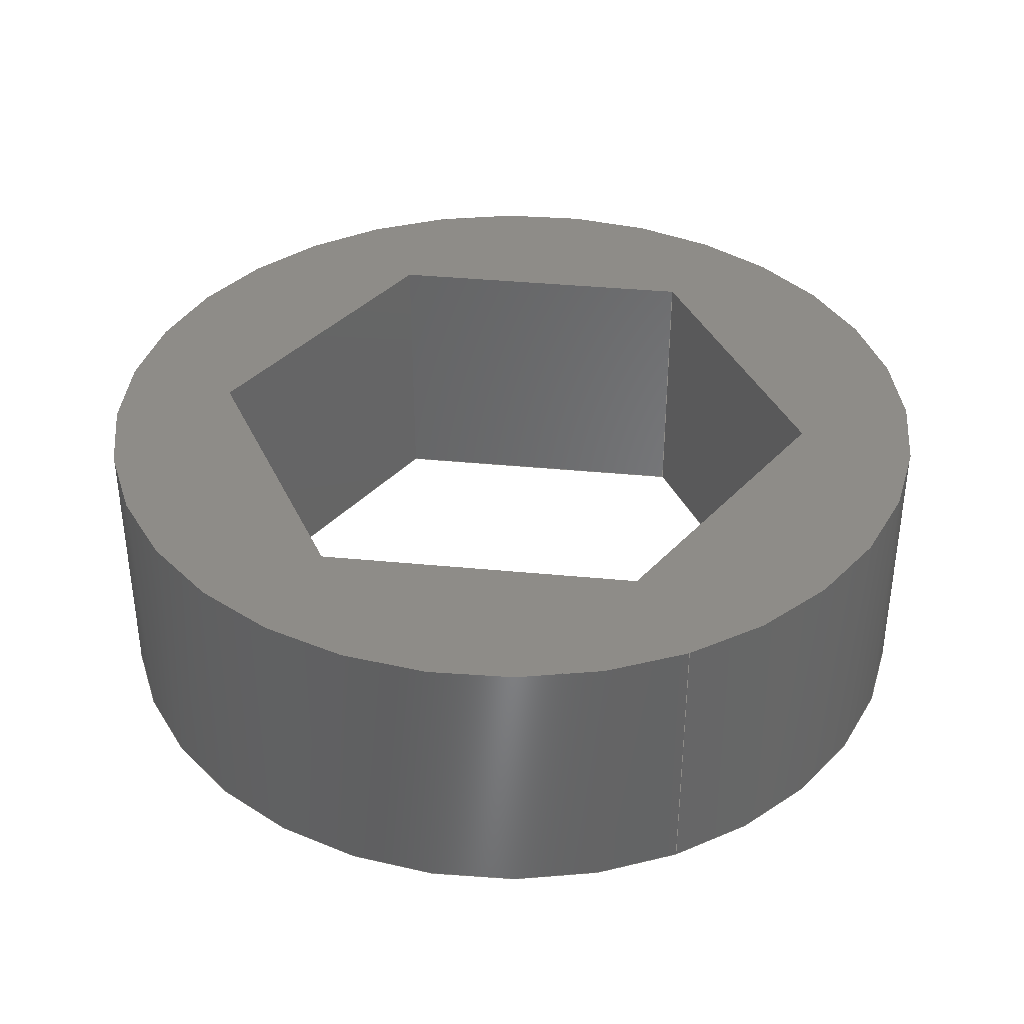
<metadata>
{"format":"step","ext":"step","renderer":"f3d","projection":"perspective","resolution":1024,"background":"white","views":[{"elev":37.5,"azim":67.1,"up":"+Z"}]}
</metadata>
<code>
ISO-10303-21;
DATA;
#1 = CARTESIAN_POINT ( 'NONE',  ( 0.1443, -0.25, 0.25 ) ) ;
#2 = CARTESIAN_POINT ( 'NONE',  ( -0.1443, 0.25, 0 ) ) ;
#3 = FACE_OUTER_BOUND ( 'NONE', #222, .T. ) ;
#4 = VECTOR ( 'NONE', #119, 39.37 ) ;
#5 = CARTESIAN_POINT ( 'NONE',  ( -0.2887, 6.81e-17, 0 ) ) ;
#6 = EDGE_CURVE ( 'NONE', #32, #31, #73, .T. ) ;
#7 = AXIS2_PLACEMENT_3D ( 'NONE', #1, #142, #231 ) ;
#8 = EDGE_CURVE ( 'NONE', #45, #48, #118, .T. ) ;
#9 = EDGE_LOOP ( 'NONE', ( #266 ) ) ;
#10 = LINE ( 'NONE', #192, #29 ) ;
#11 =( LENGTH_UNIT ( ) NAMED_UNIT ( * ) SI_UNIT ( $, .METRE. ) );
#12 = DIMENSIONAL_EXPONENTS ( 1, 0, 0, 0, 0, 0, 0 ) ;
#13 = EDGE_CURVE ( 'NONE', #58, #48, #112, .T. ) ;
#14 = EDGE_CURVE ( 'NONE', #31, #205, #137, .T. ) ;
#15 = ADVANCED_FACE ( 'NONE', ( #133 ), #289, .T. ) ;
#16 = VECTOR ( 'NONE', #241, 39.37 ) ;
#17 = EDGE_CURVE ( 'NONE', #135, #228, #260, .T. ) ;
#18 = DIRECTION ( 'NONE',  ( -0.5, 0.866, 0 ) ) ;
#19 = ORIENTED_EDGE ( 'NONE', *, *, #154, .T. ) ;
#20 = ORIENTED_EDGE ( 'NONE', *, *, #243, .T. ) ;
#21 = ORIENTED_EDGE ( 'NONE', *, *, #191, .F. ) ;
#22 = LINE ( 'NONE', #96, #109 ) ;
#23 = CARTESIAN_POINT ( 'NONE',  ( 0.1443, -0.25, 0 ) ) ;
#24 =( CONVERSION_BASED_UNIT ( 'INCH', #310 ) LENGTH_UNIT ( ) NAMED_UNIT ( #281 ) );
#25 = AXIS2_PLACEMENT_3D ( 'NONE', #214, #130, #256 ) ;
#26 = CARTESIAN_POINT ( 'NONE',  ( 0.1443, 0.25, 0 ) ) ;
#27 = ORIENTED_EDGE ( 'NONE', *, *, #6, .T. ) ;
#28 = ORIENTED_EDGE ( 'NONE', *, *, #13, .T. ) ;
#29 = VECTOR ( 'NONE', #175, 39.37 ) ;
#30 = AXIS2_PLACEMENT_3D ( 'NONE', #92, #181, #139 ) ;
#31 = VERTEX_POINT ( 'NONE', #230 ) ;
#32 = VERTEX_POINT ( 'NONE', #94 ) ;
#33 = ORIENTED_EDGE ( 'NONE', *, *, #106, .F. ) ;
#34 = ORIENTED_EDGE ( 'NONE', *, *, #70, .F. ) ;
#35 = VECTOR ( 'NONE', #248, 39.37 ) ;
#36 = EDGE_CURVE ( 'NONE', #52, #32, #42, .T. ) ;
#37 = LENGTH_MEASURE_WITH_UNIT ( LENGTH_MEASURE( 0.0254 ), #11 );
#38 = ORIENTED_EDGE ( 'NONE', *, *, #6, .F. ) ;
#39 = PLANE ( 'NONE',  #177 ) ;
#40 = ORIENTED_EDGE ( 'NONE', *, *, #17, .F. ) ;
#41 = LINE ( 'NONE', #169, #303 ) ;
#42 = LINE ( 'NONE', #271, #100 ) ;
#43 = DIRECTION ( 'NONE',  ( 0.5, -0.866, 0 ) ) ;
#44 = AXIS2_PLACEMENT_3D ( 'NONE', #171, #157, #276 ) ;
#45 = VERTEX_POINT ( 'NONE', #2 ) ;
#46 = FACE_OUTER_BOUND ( 'NONE', #124, .T. ) ;
#47 = CARTESIAN_POINT ( 'NONE',  ( -0.2887, 6.81e-17, 0.25 ) ) ;
#48 = VERTEX_POINT ( 'NONE', #5 ) ;
#49 = VERTEX_POINT ( 'NONE', #167 ) ;
#50 = DIRECTION ( 'NONE',  ( -0, -0, -1 ) ) ;
#51 = EDGE_CURVE ( 'NONE', #49, #52, #41, .T. ) ;
#52 = VERTEX_POINT ( 'NONE', #291 ) ;
#53 = DIRECTION ( 'NONE',  ( 1, 1.183e-16, 0 ) ) ;
#54 = EDGE_LOOP ( 'NONE', ( #40, #33, #275, #141 ) ) ;
#55 = FACE_OUTER_BOUND ( 'NONE', #285, .T. ) ;
#56 = SURFACE_SIDE_STYLE ('',( #249 ) ) ;
#57 = ORIENTED_EDGE ( 'NONE', *, *, #14, .F. ) ;
#58 = VERTEX_POINT ( 'NONE', #201 ) ;
#59 = DIRECTION ( 'NONE',  ( 0, 0, 1 ) ) ;
#60 = EDGE_LOOP ( 'NONE', ( #160, #279, #150, #296, #172, #67 ) ) ;
#61 = CARTESIAN_POINT ( 'NONE',  ( 0.2887, -3.393e-17, 0.25 ) ) ;
#62 = LINE ( 'NONE', #82, #16 ) ;
#63 = SURFACE_STYLE_USAGE ( .BOTH. , #215 ) ;
#64 = ORIENTED_EDGE ( 'NONE', *, *, #182, .T. ) ;
#65 = ORIENTED_EDGE ( 'NONE', *, *, #184, .T. ) ;
#66 = DIRECTION ( 'NONE',  ( 0.5, 0.866, 0 ) ) ;
#67 = ORIENTED_EDGE ( 'NONE', *, *, #221, .F. ) ;
#68 = VERTEX_POINT ( 'NONE', #238 ) ;
#69 = ORIENTED_EDGE ( 'NONE', *, *, #8, .F. ) ;
#70 = EDGE_CURVE ( 'NONE', #125, #205, #22, .T. ) ;
#71 = ORIENTED_EDGE ( 'NONE', *, *, #293, .T. ) ;
#72 = CARTESIAN_POINT ( 'NONE',  ( 0, 0, 0.25 ) ) ;
#73 = LINE ( 'NONE', #292, #251 ) ;
#74 = CARTESIAN_POINT ( 'NONE',  ( 0, 0, 0 ) ) ;
#75 = DIRECTION ( 'NONE',  ( 1, 1.183e-16, 0 ) ) ;
#76 = EDGE_LOOP ( 'NONE', ( #71 ) ) ;
#77 = CARTESIAN_POINT ( 'NONE',  ( -0.1443, 0.25, 0.25 ) ) ;
#78 = DIRECTION ( 'NONE',  ( -1, -1.183e-16, 0 ) ) ;
#79 = AXIS2_PLACEMENT_3D ( 'NONE', #280, #258, #105 ) ;
#80 = APPLICATION_CONTEXT ( 'automotive_design' ) ;
#81 = CARTESIAN_POINT ( 'NONE',  ( 0.3937, 0, 0.25 ) ) ;
#82 = CARTESIAN_POINT ( 'NONE',  ( -0.2887, 6.81e-17, 0 ) ) ;
#83 = FILL_AREA_STYLE ('',( #242 ) ) ;
#84 = CARTESIAN_POINT ( 'NONE',  ( 0.1443, -0.25, 0 ) ) ;
#85 = ORIENTED_EDGE ( 'NONE', *, *, #191, .T. ) ;
#86 = EDGE_LOOP ( 'NONE', ( #57, #38, #20, #299 ) ) ;
#87 = ORIENTED_EDGE ( 'NONE', *, *, #8, .T. ) ;
#88 = PRODUCT_RELATED_PRODUCT_CATEGORY ( 'part', '', ( #143 ) ) ;
#89 = LINE ( 'NONE', #104, #90 ) ;
#90 = VECTOR ( 'NONE', #131, 39.37 ) ;
#91 = CARTESIAN_POINT ( 'NONE',  ( -0.1443, -0.25, 0.25 ) ) ;
#92 = CARTESIAN_POINT ( 'NONE',  ( 0.1443, 0.25, 0.25 ) ) ;
#93 = VERTEX_POINT ( 'NONE', #81 ) ;
#94 = CARTESIAN_POINT ( 'NONE',  ( 0.2887, -3.393e-17, 0.25 ) ) ;
#95 = MECHANICAL_DESIGN_GEOMETRIC_PRESENTATION_REPRESENTATION (  '', ( #216 ), #268 ) ;
#96 = CARTESIAN_POINT ( 'NONE',  ( 0.1443, 0.25, 0.25 ) ) ;
#97 = VECTOR ( 'NONE', #75, 39.37 ) ;
#98 = DIRECTION ( 'NONE',  ( -0, -0, -1 ) ) ;
#99 = DIRECTION ( 'NONE',  ( 0.866, -0.5, 0 ) ) ;
#100 = VECTOR ( 'NONE', #290, 39.37 ) ;
#101 = ORIENTED_EDGE ( 'NONE', *, *, #17, .T. ) ;
#102 = APPLICATION_PROTOCOL_DEFINITION ( 'draft international standard', 'automotive_design', 1998, #103 ) ;
#103 = APPLICATION_CONTEXT ( 'automotive_design' ) ;
#104 = CARTESIAN_POINT ( 'NONE',  ( 0.1443, -0.25, 0.25 ) ) ;
#105 = DIRECTION ( 'NONE',  ( 1, 0, -0 ) ) ;
#106 = EDGE_CURVE ( 'NONE', #49, #135, #264, .T. ) ;
#107 = PLANE ( 'NONE',  #79 ) ;
#108 = EDGE_CURVE ( 'NONE', #58, #49, #148, .T. ) ;
#109 = VECTOR ( 'NONE', #98, 39.37 ) ;
#110 = AXIS2_PLACEMENT_3D ( 'NONE', #146, #99, #114 ) ;
#111 = LENGTH_MEASURE_WITH_UNIT ( LENGTH_MEASURE( 0.0254 ), #298 );
#112 = LINE ( 'NONE', #226, #196 ) ;
#113 = FACE_BOUND ( 'NONE', #60, .T. ) ;
#114 = DIRECTION ( 'NONE',  ( 0.5, 0.866, 0 ) ) ;
#115 = SHAPE_DEFINITION_REPRESENTATION ( #239, #153 ) ;
#116 = CARTESIAN_POINT ( 'NONE',  ( -0.1443, 0.25, 0.25 ) ) ;
#117 = DIRECTION ( 'NONE',  ( -1, 0, 0 ) ) ;
#118 = LINE ( 'NONE', #164, #166 ) ;
#119 = DIRECTION ( 'NONE',  ( -1, 0, 0 ) ) ;
#120 = UNCERTAINTY_MEASURE_WITH_UNIT (LENGTH_MEASURE( 1e-05 ), #24, 'distance_accuracy_value', 'NONE');
#121 = ADVANCED_FACE ( 'NONE', ( #218, #55 ), #283, .T. ) ;
#122 = EDGE_CURVE ( 'NONE', #205, #45, #257, .T. ) ;
#123 = DIRECTION ( 'NONE',  ( 0, 0, 1 ) ) ;
#124 = EDGE_LOOP ( 'NONE', ( #219, #246, #229, #224 ) ) ;
#125 = VERTEX_POINT ( 'NONE', #286 ) ;
#126 =( NAMED_UNIT ( * ) SI_UNIT ( $, .STERADIAN. ) SOLID_ANGLE_UNIT ( ) );
#127 = EDGE_LOOP ( 'NONE', ( #180, #34, #245, #85 ) ) ;
#128 = CARTESIAN_POINT ( 'NONE',  ( 0, 0, 0 ) ) ;
#129 = MECHANICAL_DESIGN_GEOMETRIC_PRESENTATION_REPRESENTATION (  '', ( #178 ), #204 ) ;
#130 = DIRECTION ( 'NONE',  ( 0.866, 0.5, -0 ) ) ;
#131 = DIRECTION ( 'NONE',  ( -0, -0, -1 ) ) ;
#132 = DIRECTION ( 'NONE',  ( 1, 0, -0 ) ) ;
#133 = FACE_OUTER_BOUND ( 'NONE', #197, .T. ) ;
#134 = LINE ( 'NONE', #61, #287 ) ;
#135 = VERTEX_POINT ( 'NONE', #163 ) ;
#136 = DIMENSIONAL_EXPONENTS ( 1, 0, 0, 0, 0, 0, 0 ) ;
#137 = LINE ( 'NONE', #198, #202 ) ;
#138 =( GEOMETRIC_REPRESENTATION_CONTEXT ( 3 ) GLOBAL_UNCERTAINTY_ASSIGNED_CONTEXT ( ( #234 ) ) GLOBAL_UNIT_ASSIGNED_CONTEXT ( ( #155, #273, #126 ) ) REPRESENTATION_CONTEXT ( 'NONE', 'WORKASPACE' ) );
#139 = DIRECTION ( 'NONE',  ( 0, -0, -1 ) ) ;
#140 = ORIENTED_EDGE ( 'NONE', *, *, #14, .T. ) ;
#141 = ORIENTED_EDGE ( 'NONE', *, *, #237, .T. ) ;
#142 = DIRECTION ( 'NONE',  ( -0.866, 0.5, 0 ) ) ;
#143 = PRODUCT ( 'am-3948-250 500H x 250IN Spacer', 'am-3948-250 500H x 250IN Spacer', '', ( #232 ) ) ;
#144 = DIRECTION ( 'NONE',  ( 1, 0, 0 ) ) ;
#145 = EDGE_LOOP ( 'NONE', ( #200 ) ) ;
#146 = CARTESIAN_POINT ( 'NONE',  ( -0.1443, 0.25, 0.25 ) ) ;
#147 = VERTEX_POINT ( 'NONE', #116 ) ;
#148 = LINE ( 'NONE', #47, #309 ) ;
#149 = ADVANCED_FACE ( 'NONE', ( #3 ), #179, .T. ) ;
#150 = ORIENTED_EDGE ( 'NONE', *, *, #51, .F. ) ;
#151 = CIRCLE ( 'NONE', #168, 0.3937 ) ;
#152 =( NAMED_UNIT ( * ) SI_UNIT ( $, .STERADIAN. ) SOLID_ANGLE_UNIT ( ) );
#153 = ADVANCED_BREP_SHAPE_REPRESENTATION ( 'am-3948-250 500H x 250IN Spacer', ( #207, #161 ), #138 ) ;
#154 = EDGE_CURVE ( 'NONE', #68, #68, #151, .T. ) ;
#155 =( CONVERSION_BASED_UNIT ( 'INCH', #111 ) LENGTH_UNIT ( ) NAMED_UNIT ( #136 ) );
#156 = ADVANCED_FACE ( 'NONE', ( #254 ), #212, .T. ) ;
#157 = DIRECTION ( 'NONE',  ( -0.866, -0.5, 0 ) ) ;
#158 = ADVANCED_FACE ( 'NONE', ( #194 ), #39, .T. ) ;
#159 = CLOSED_SHELL ( 'NONE', ( #193, #210, #121, #15, #277, #156, #149, #235, #158 ) ) ;
#160 = ORIENTED_EDGE ( 'NONE', *, *, #243, .F. ) ;
#161 = AXIS2_PLACEMENT_3D ( 'NONE', #128, #123, #253 ) ;
#162 = EDGE_LOOP ( 'NONE', ( #65, #140, #259, #87, #217, #101 ) ) ;
#163 = CARTESIAN_POINT ( 'NONE',  ( -0.1443, -0.25, 0 ) ) ;
#164 = CARTESIAN_POINT ( 'NONE',  ( -0.1443, 0.25, 0 ) ) ;
#165 = CARTESIAN_POINT ( 'NONE',  ( -0.1443, -0.25, 0.25 ) ) ;
#166 = VECTOR ( 'NONE', #225, 39.37 ) ;
#167 = CARTESIAN_POINT ( 'NONE',  ( -0.1443, -0.25, 0.25 ) ) ;
#168 = AXIS2_PLACEMENT_3D ( 'NONE', #74, #308, #144 ) ;
#169 = CARTESIAN_POINT ( 'NONE',  ( -0.1443, -0.25, 0.25 ) ) ;
#170 =( CONVERSION_BASED_UNIT ( 'INCH', #37 ) LENGTH_UNIT ( ) NAMED_UNIT ( #12 ) );
#171 = CARTESIAN_POINT ( 'NONE',  ( 0.2887, -3.393e-17, 0.25 ) ) ;
#172 = ORIENTED_EDGE ( 'NONE', *, *, #182, .F. ) ;
#173 = DIRECTION ( 'NONE',  ( -1, 0, 0 ) ) ;
#174 =( NAMED_UNIT ( * ) PLANE_ANGLE_UNIT ( ) SI_UNIT ( $, .RADIAN. ) );
#175 = DIRECTION ( 'NONE',  ( -0, -0, -1 ) ) ;
#176 = PRESENTATION_LAYER_ASSIGNMENT (  '', '', ( #178 ) ) ;
#177 = AXIS2_PLACEMENT_3D ( 'NONE', #165, #252, #78 ) ;
#178 = STYLED_ITEM ( 'NONE', ( #265 ), #153 ) ;
#179 = PLANE ( 'NONE',  #110 ) ;
#180 = ORIENTED_EDGE ( 'NONE', *, *, #122, .F. ) ;
#181 = DIRECTION ( 'NONE',  ( 0, -1, 0 ) ) ;
#182 = EDGE_CURVE ( 'NONE', #147, #58, #284, .T. ) ;
#183 = AXIS2_PLACEMENT_3D ( 'NONE', #244, #282, #132 ) ;
#184 = EDGE_CURVE ( 'NONE', #228, #31, #195, .T. ) ;
#185 = SURFACE_STYLE_USAGE ( .BOTH. , #56 ) ;
#186 = DIRECTION ( 'NONE',  ( 1, 0, 0 ) ) ;
#187 = PLANE ( 'NONE',  #44 ) ;
#188 = VECTOR ( 'NONE', #173, 39.37 ) ;
#189 = CARTESIAN_POINT ( 'NONE',  ( 0.1443, 0.25, 0.25 ) ) ;
#190 =( LENGTH_UNIT ( ) NAMED_UNIT ( * ) SI_UNIT ( $, .METRE. ) );
#191 = EDGE_CURVE ( 'NONE', #147, #45, #10, .T. ) ;
#192 = CARTESIAN_POINT ( 'NONE',  ( -0.1443, 0.25, 0.25 ) ) ;
#193 = ADVANCED_FACE ( 'NONE', ( #262, #113 ), #304, .T. ) ;
#194 = FACE_OUTER_BOUND ( 'NONE', #54, .T. ) ;
#195 = LINE ( 'NONE', #84, #305 ) ;
#196 = VECTOR ( 'NONE', #311, 39.37 ) ;
#197 = EDGE_LOOP ( 'NONE', ( #297, #236, #278, #27 ) ) ;
#198 = CARTESIAN_POINT ( 'NONE',  ( 0.2887, -3.393e-17, 0 ) ) ;
#199 = CARTESIAN_POINT ( 'NONE',  ( -0.1443, -0.25, 0 ) ) ;
#200 = ORIENTED_EDGE ( 'NONE', *, *, #154, .F. ) ;
#201 = CARTESIAN_POINT ( 'NONE',  ( -0.2887, 6.81e-17, 0.25 ) ) ;
#202 = VECTOR ( 'NONE', #203, 39.37 ) ;
#203 = DIRECTION ( 'NONE',  ( -0.5, 0.866, 0 ) ) ;
#204 =( GEOMETRIC_REPRESENTATION_CONTEXT ( 3 ) GLOBAL_UNCERTAINTY_ASSIGNED_CONTEXT ( ( #274 ) ) GLOBAL_UNIT_ASSIGNED_CONTEXT ( ( #170, #295, #152 ) ) REPRESENTATION_CONTEXT ( 'NONE', 'WORKASPACE' ) );
#205 = VERTEX_POINT ( 'NONE', #26 ) ;
#206 = APPLICATION_PROTOCOL_DEFINITION ( 'draft international standard', 'automotive_design', 1998, #80 ) ;
#207 = MANIFOLD_SOLID_BREP ( 'Boss-Extrude1', #159 ) ;
#208 = FILL_AREA_STYLE ('',( #240 ) ) ;
#209 = CARTESIAN_POINT ( 'NONE',  ( 0, 0, 0.25 ) ) ;
#210 = ADVANCED_FACE ( 'NONE', ( #300, #247 ), #107, .F. ) ;
#211 = CIRCLE ( 'NONE', #255, 0.3937 ) ;
#212 = PLANE ( 'NONE',  #30 ) ;
#213 = PRESENTATION_STYLE_ASSIGNMENT (( #63 ) ) ;
#214 = CARTESIAN_POINT ( 'NONE',  ( -0.2887, 6.81e-17, 0.25 ) ) ;
#215 = SURFACE_SIDE_STYLE ('',( #272 ) ) ;
#216 = STYLED_ITEM ( 'NONE', ( #213 ), #207 ) ;
#217 = ORIENTED_EDGE ( 'NONE', *, *, #220, .T. ) ;
#218 = FACE_OUTER_BOUND ( 'NONE', #9, .T. ) ;
#219 = ORIENTED_EDGE ( 'NONE', *, *, #220, .F. ) ;
#220 = EDGE_CURVE ( 'NONE', #48, #135, #62, .T. ) ;
#221 = EDGE_CURVE ( 'NONE', #125, #147, #227, .T. ) ;
#222 = EDGE_LOOP ( 'NONE', ( #69, #21, #64, #28 ) ) ;
#223 = CARTESIAN_POINT ( 'NONE',  ( 0.1443, 0.25, 0 ) ) ;
#224 = ORIENTED_EDGE ( 'NONE', *, *, #106, .T. ) ;
#225 = DIRECTION ( 'NONE',  ( -0.5, -0.866, 0 ) ) ;
#226 = CARTESIAN_POINT ( 'NONE',  ( -0.2887, 6.81e-17, 0.25 ) ) ;
#227 = LINE ( 'NONE', #189, #188 ) ;
#228 = VERTEX_POINT ( 'NONE', #23 ) ;
#229 = ORIENTED_EDGE ( 'NONE', *, *, #108, .T. ) ;
#230 = CARTESIAN_POINT ( 'NONE',  ( 0.2887, -3.393e-17, 0 ) ) ;
#231 = DIRECTION ( 'NONE',  ( -0.5, -0.866, 0 ) ) ;
#232 = PRODUCT_CONTEXT ( 'NONE', #103, 'mechanical' ) ;
#233 = PRODUCT_DEFINITION_FORMATION_WITH_SPECIFIED_SOURCE ( 'ANY', '', #143, .NOT_KNOWN. ) ;
#234 = UNCERTAINTY_MEASURE_WITH_UNIT (LENGTH_MEASURE( 1e-05 ), #155, 'distance_accuracy_value', 'NONE');
#235 = ADVANCED_FACE ( 'NONE', ( #46 ), #301, .T. ) ;
#236 = ORIENTED_EDGE ( 'NONE', *, *, #237, .F. ) ;
#237 = EDGE_CURVE ( 'NONE', #52, #228, #89, .T. ) ;
#238 = CARTESIAN_POINT ( 'NONE',  ( 0.3937, 0, 0 ) ) ;
#239 = PRODUCT_DEFINITION_SHAPE ( 'NONE', 'NONE',  #270 ) ;
#240 = FILL_AREA_STYLE_COLOUR ( '', #288 ) ;
#241 = DIRECTION ( 'NONE',  ( 0.5, -0.866, 0 ) ) ;
#242 = FILL_AREA_STYLE_COLOUR ( '', #269 ) ;
#243 = EDGE_CURVE ( 'NONE', #32, #125, #134, .T. ) ;
#244 = CARTESIAN_POINT ( 'NONE',  ( 0, 0, 0.25 ) ) ;
#245 = ORIENTED_EDGE ( 'NONE', *, *, #221, .T. ) ;
#246 = ORIENTED_EDGE ( 'NONE', *, *, #13, .F. ) ;
#247 = FACE_BOUND ( 'NONE', #162, .T. ) ;
#248 = DIRECTION ( 'NONE',  ( -0, -0, -1 ) ) ;
#249 = SURFACE_STYLE_FILL_AREA ( #208 ) ;
#250 = PRESENTATION_LAYER_ASSIGNMENT (  '', '', ( #216 ) ) ;
#251 = VECTOR ( 'NONE', #306, 39.37 ) ;
#252 = DIRECTION ( 'NONE',  ( -1.183e-16, 1, 0 ) ) ;
#253 = DIRECTION ( 'NONE',  ( 1, 0, 0 ) ) ;
#254 = FACE_OUTER_BOUND ( 'NONE', #127, .T. ) ;
#255 = AXIS2_PLACEMENT_3D ( 'NONE', #209, #59, #186 ) ;
#256 = DIRECTION ( 'NONE',  ( -0.5, 0.866, 0 ) ) ;
#257 = LINE ( 'NONE', #223, #4 ) ;
#258 = DIRECTION ( 'NONE',  ( 0, 0, 1 ) ) ;
#259 = ORIENTED_EDGE ( 'NONE', *, *, #122, .T. ) ;
#260 = LINE ( 'NONE', #199, #97 ) ;
#261 = DIRECTION ( 'NONE',  ( -0.5, -0.866, 0 ) ) ;
#262 = FACE_OUTER_BOUND ( 'NONE', #76, .T. ) ;
#263 = PRODUCT_DEFINITION_CONTEXT ( 'detailed design', #80, 'design' ) ;
#264 = LINE ( 'NONE', #91, #35 ) ;
#265 = PRESENTATION_STYLE_ASSIGNMENT (( #185 ) ) ;
#266 = ORIENTED_EDGE ( 'NONE', *, *, #293, .F. ) ;
#267 = VECTOR ( 'NONE', #261, 39.37 ) ;
#268 =( GEOMETRIC_REPRESENTATION_CONTEXT ( 3 ) GLOBAL_UNCERTAINTY_ASSIGNED_CONTEXT ( ( #120 ) ) GLOBAL_UNIT_ASSIGNED_CONTEXT ( ( #24, #174, #302 ) ) REPRESENTATION_CONTEXT ( 'NONE', 'WORKASPACE' ) );
#269 = COLOUR_RGB ( '',1, 1, 1 ) ;
#270 = PRODUCT_DEFINITION ( 'UNKNOWN', '', #233, #263 ) ;
#271 = CARTESIAN_POINT ( 'NONE',  ( 0.1443, -0.25, 0.25 ) ) ;
#272 = SURFACE_STYLE_FILL_AREA ( #83 ) ;
#273 =( NAMED_UNIT ( * ) PLANE_ANGLE_UNIT ( ) SI_UNIT ( $, .RADIAN. ) );
#274 = UNCERTAINTY_MEASURE_WITH_UNIT (LENGTH_MEASURE( 1e-05 ), #170, 'distance_accuracy_value', 'NONE');
#275 = ORIENTED_EDGE ( 'NONE', *, *, #51, .T. ) ;
#276 = DIRECTION ( 'NONE',  ( 0.5, -0.866, 0 ) ) ;
#277 = ADVANCED_FACE ( 'NONE', ( #294 ), #187, .T. ) ;
#278 = ORIENTED_EDGE ( 'NONE', *, *, #36, .T. ) ;
#279 = ORIENTED_EDGE ( 'NONE', *, *, #36, .F. ) ;
#280 = CARTESIAN_POINT ( 'NONE',  ( 0, 0, 0 ) ) ;
#281 = DIMENSIONAL_EXPONENTS ( 1, 0, 0, 0, 0, 0, 0 ) ;
#282 = DIRECTION ( 'NONE',  ( 0, 0, 1 ) ) ;
#283 = CYLINDRICAL_SURFACE ( 'NONE', #307, 0.3937 ) ;
#284 = LINE ( 'NONE', #77, #267 ) ;
#285 = EDGE_LOOP ( 'NONE', ( #19 ) ) ;
#286 = CARTESIAN_POINT ( 'NONE',  ( 0.1443, 0.25, 0.25 ) ) ;
#287 = VECTOR ( 'NONE', #18, 39.37 ) ;
#288 = COLOUR_RGB ( '',1, 1, 1 ) ;
#289 = PLANE ( 'NONE',  #7 ) ;
#290 = DIRECTION ( 'NONE',  ( 0.5, 0.866, 0 ) ) ;
#291 = CARTESIAN_POINT ( 'NONE',  ( 0.1443, -0.25, 0.25 ) ) ;
#292 = CARTESIAN_POINT ( 'NONE',  ( 0.2887, -3.393e-17, 0.25 ) ) ;
#293 = EDGE_CURVE ( 'NONE', #93, #93, #211, .T. ) ;
#294 = FACE_OUTER_BOUND ( 'NONE', #86, .T. ) ;
#295 =( NAMED_UNIT ( * ) PLANE_ANGLE_UNIT ( ) SI_UNIT ( $, .RADIAN. ) );
#296 = ORIENTED_EDGE ( 'NONE', *, *, #108, .F. ) ;
#297 = ORIENTED_EDGE ( 'NONE', *, *, #184, .F. ) ;
#298 =( LENGTH_UNIT ( ) NAMED_UNIT ( * ) SI_UNIT ( $, .METRE. ) );
#299 = ORIENTED_EDGE ( 'NONE', *, *, #70, .T. ) ;
#300 = FACE_OUTER_BOUND ( 'NONE', #145, .T. ) ;
#301 = PLANE ( 'NONE',  #25 ) ;
#302 =( NAMED_UNIT ( * ) SI_UNIT ( $, .STERADIAN. ) SOLID_ANGLE_UNIT ( ) );
#303 = VECTOR ( 'NONE', #53, 39.37 ) ;
#304 = PLANE ( 'NONE',  #183 ) ;
#305 = VECTOR ( 'NONE', #66, 39.37 ) ;
#306 = DIRECTION ( 'NONE',  ( -0, -0, -1 ) ) ;
#307 = AXIS2_PLACEMENT_3D ( 'NONE', #72, #50, #117 ) ;
#308 = DIRECTION ( 'NONE',  ( 0, 0, 1 ) ) ;
#309 = VECTOR ( 'NONE', #43, 39.37 ) ;
#310 = LENGTH_MEASURE_WITH_UNIT ( LENGTH_MEASURE( 0.0254 ), #190 );
#311 = DIRECTION ( 'NONE',  ( -0, -0, -1 ) ) ;
ENDSEC;
END-ISO-10303-21;

</code>
